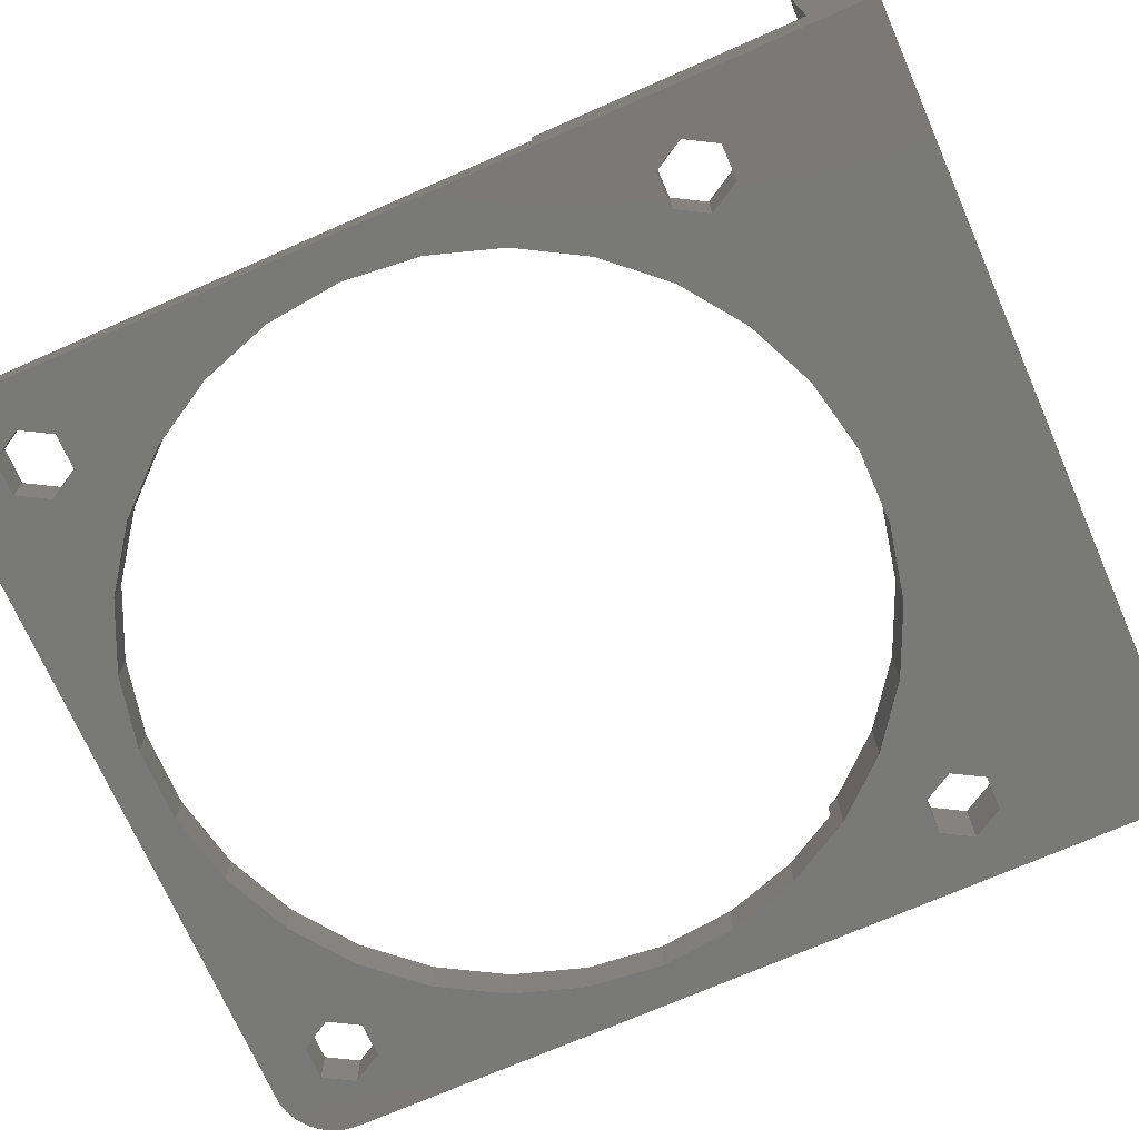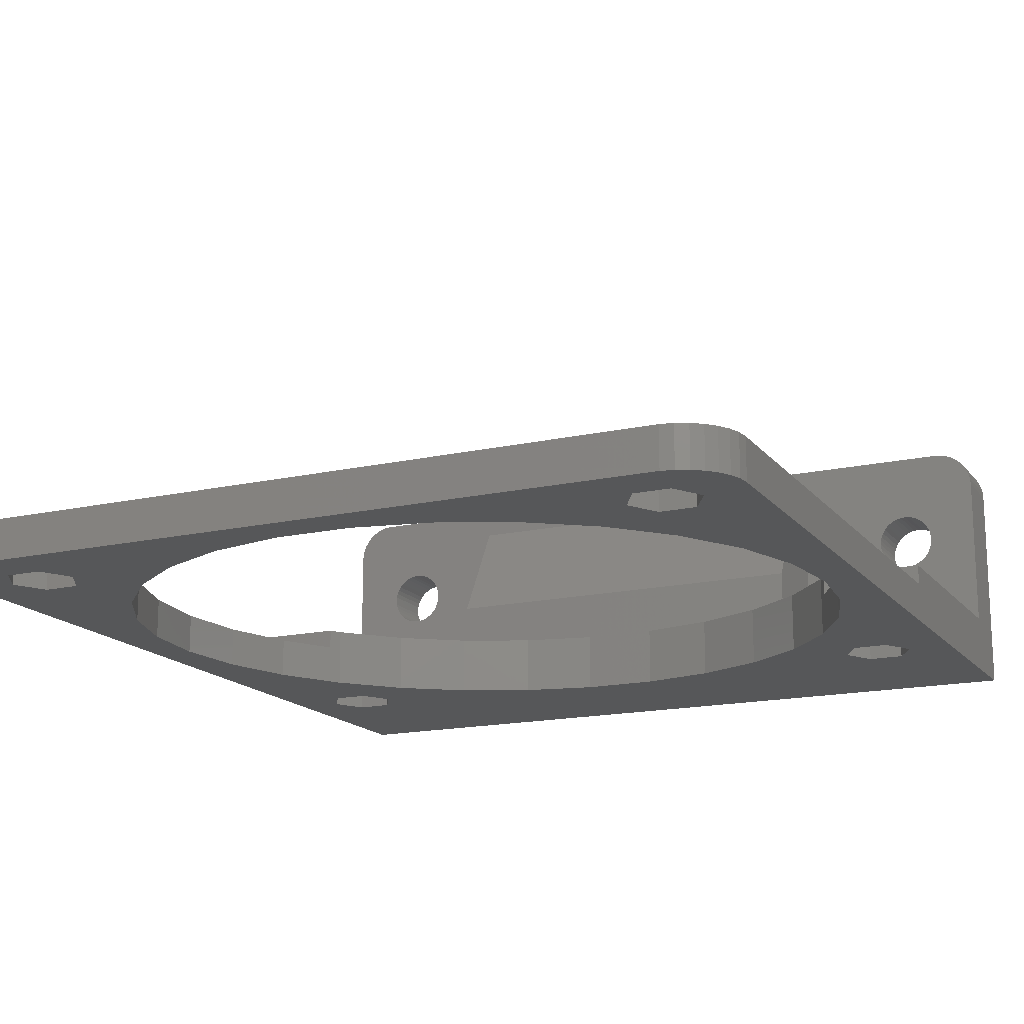
<metadata>
{"format":"stl","ext":"stl","renderer":"f3d","projection":"perspective","resolution":1024,"background":"white","views":[{"elev":-72.0,"azim":113.7,"up":"+Z"},{"elev":-16.3,"azim":25.0,"up":"+Z"}]}
</metadata>
<code>
# stl→obj: 412 verts, 848 faces
v -20 -17 0
v -19.93 -17.62 0
v -20 -17 2
v -19.93 -17.62 2
v -20 26 0
v 5.562 17.12 0
v 20 26 0
v 18 0 0
v 20 -17 0
v 16.88 -17.52 0
v 19.93 -17.62 0
v 1.882 -17.9 0
v 19.74 -18.22 0
v -1.882 -17.9 0
v 19.43 -18.76 0
v 19.01 -19.23 0
v 18.5 -19.6 0
v 17.93 -19.85 0
v 17.31 -19.98 0
v -17.31 -19.98 0
v -17.93 -19.85 0
v -18.5 -19.6 0
v -19.01 -19.23 0
v -19.43 -18.76 0
v -19.74 -18.22 0
v -18 0 0
v -17.61 -3.742 0
v -15.12 -14.48 0
v -12.04 -13.38 0
v -14.25 -16 0
v -16.44 -7.321 0
v -14.56 -10.58 0
v -15.12 -17.52 0
v -9 -15.59 0
v 14.56 10.58 0
v 16.88 14.48 0
v 16.44 7.321 0
v 15.12 -17.52 0
v 5.562 -17.12 0
v 17.61 3.742 0
v 9 -15.59 0
v 14.25 -16 0
v 16.88 -14.48 0
v 14.56 -10.58 0
v 16.44 -7.321 0
v 17.61 -3.742 0
v 17.75 16 0
v 9 15.59 0
v 1.882 17.9 0
v -16.88 -17.52 0
v -17.75 -16 0
v -1.882 17.9 0
v -5.562 17.12 0
v -9 15.59 0
v -12.04 13.38 0
v -14.25 16 0
v -15.12 14.48 0
v -14.56 10.58 0
v -16.88 14.48 0
v -17.61 3.742 0
v -16.44 7.321 0
v 17.75 -16 0
v -5.562 -17.12 0
v -17.75 16 0
v -16.88 17.52 0
v -16.88 -14.48 0
v 12.04 -13.38 0
v 15.12 -14.48 0
v -15.12 17.52 0
v 15.12 17.52 0
v 16.88 17.52 0
v 15.12 14.48 0
v 12.04 13.38 0
v 14.25 16 0
v -20 10 2
v -20 10 3
v -20 23 3
v -20 23 11
v -20 26 11
v -19.43 -18.76 2
v -19.74 -18.22 2
v -19.01 -19.23 2
v -18.5 -19.6 2
v -17.93 -19.85 2
v -17.75 -16 2
v -16.88 -14.48 2
v -14.56 -10.58 2
v -16.44 -7.321 2
v 1.882 -17.9 2
v -1.882 -17.9 2
v -17.31 -19.98 2
v -15.12 -17.52 2
v -16.88 -17.52 2
v 17.75 -16 2
v 19.43 -18.76 2
v 19.74 -18.22 2
v 16.88 -17.52 2
v 16.88 -14.48 2
v 20 -17 2
v 17.61 -3.742 2
v 16.44 -7.321 2
v 20 10 2
v 14.9 10 2
v 16.44 7.321 2
v 17.61 3.742 2
v 18 0 2
v -14.25 -16 2
v -12.04 -13.38 2
v 14.56 -10.58 2
v 15.12 -14.48 2
v -5.562 -17.12 2
v 17.31 -19.98 2
v 9 -15.59 2
v 5.562 -17.12 2
v -9 -15.59 2
v -17.61 -3.742 2
v 14.25 -16 2
v 12.04 -13.38 2
v -15.12 -14.48 2
v -18 0 2
v -17.61 3.742 2
v -16.44 7.321 2
v -14.9 10 2
v 18.5 -19.6 2
v 19.01 -19.23 2
v 15.12 -17.52 2
v 17.93 -19.85 2
v 19.93 -17.62 2
v 20 26 11
v 20 23 3
v 20 10 3
v 20 23 11
v 19.98 26 11.31
v 19.9 26 11.62
v 19.78 26 11.91
v 19.62 26 12.18
v 19.41 26 12.41
v 19.18 26 12.62
v 18.91 26 12.78
v 18.62 26 12.9
v 18.31 26 12.98
v 18 26 13
v -14.79 26 8.882
v -18 26 13
v 15.32 26 9.337
v -17.5 26 8
v -17.48 26 7.765
v -17.43 26 7.536
v -17.34 26 7.319
v -17.21 26 7.118
v -17.06 26 6.939
v -16.88 26 6.786
v -16.68 26 6.663
v -16.46 26 6.573
v -16.23 26 6.518
v -15.77 26 6.518
v -16 26 6.5
v -15.54 26 6.573
v -15.32 26 6.663
v -15.12 26 6.786
v -14.94 26 6.939
v -14.79 26 7.118
v -14.66 26 7.319
v -14.57 26 7.536
v 15.12 26 6.786
v 14.94 26 6.939
v -15.12 26 9.214
v -14.94 26 9.061
v -16 26 9.5
v -15.77 26 9.482
v -14.52 26 7.765
v -15.54 26 9.427
v -14.5 26 8
v -14.52 26 8.235
v -15.32 26 9.337
v -14.57 26 8.464
v -14.66 26 8.681
v -16.23 26 9.482
v -16.46 26 9.427
v -16.68 26 9.337
v -16.88 26 9.214
v -17.06 26 9.061
v -17.21 26 8.882
v -17.34 26 8.681
v -17.43 26 8.464
v -17.48 26 8.235
v 14.52 26 7.765
v 14.5 26 8
v 14.57 26 7.536
v 14.66 26 7.319
v 14.79 26 7.118
v 15.32 26 6.663
v 15.54 26 6.573
v 17.48 26 8.235
v 17.5 26 8
v 15.77 26 6.518
v 16 26 6.5
v 16.23 26 6.518
v 16.46 26 6.573
v 16.68 26 6.663
v 16.88 26 6.786
v 17.06 26 6.939
v 17.21 26 7.118
v 17.34 26 7.319
v 17.43 26 7.536
v 17.48 26 7.765
v 17.43 26 8.464
v 17.34 26 8.681
v 17.21 26 8.882
v 17.06 26 9.061
v 16.88 26 9.214
v 16.68 26 9.337
v 16.46 26 9.427
v 15.54 26 9.427
v 16.23 26 9.482
v 16 26 9.5
v 15.77 26 9.482
v 15.12 26 9.214
v 14.94 26 9.061
v 14.79 26 8.882
v 14.66 26 8.681
v 14.57 26 8.464
v 14.52 26 8.235
v -18.31 26 12.98
v -18.62 26 12.9
v -18.91 26 12.78
v -19.18 26 12.62
v -19.41 26 12.41
v -19.62 26 12.18
v -19.78 26 11.91
v -19.9 26 11.62
v -19.98 26 11.31
v -14.56 10.58 3
v -14.9 10 3
v -12.04 13.38 3
v -9 15.59 3
v -5.562 17.12 3
v -1.882 17.9 3
v 1.882 17.9 3
v 5.562 17.12 3
v 9 15.59 3
v 12.04 13.38 3
v 14.56 10.58 3
v 14.9 10 3
v -16.88 17.52 3
v -17.75 16 3
v -16.88 14.48 3
v -15.12 17.52 3
v -14.25 16 3
v -15.12 14.48 3
v 15.12 17.52 3
v 14.25 16 3
v 15.12 14.48 3
v 16.88 17.52 3
v 17.75 16 3
v 16.88 14.48 3
v -19.98 23 11.31
v -19.98 23 10.69
v -19.78 23 10.09
v -19.9 23 10.38
v -19.62 23 9.824
v -19.41 23 9.586
v -19.18 23 9.382
v -18.91 23 9.218
v -18.62 23 9.098
v -18.31 23 9.025
v -18 23 9
v -17.11 23 9
v -17.06 23 9.061
v -16.88 23 9.214
v -16.68 23 9.337
v -16.46 23 9.427
v -16.23 23 9.482
v -16 23 9.5
v -15.77 23 9.482
v -15.54 23 9.427
v -15.32 23 9.337
v -10 23 9
v -15.12 23 9.214
v -14.94 23 9.061
v -14.89 23 9
v -10 23 11
v 10 23 11
v 14.89 23 9
v 10 23 9
v 14.94 23 9.061
v 15.12 23 9.214
v 15.32 23 9.337
v 15.54 23 9.427
v 15.77 23 9.482
v 16 23 9.5
v 16.23 23 9.482
v 16.46 23 9.427
v 18.31 23 9.025
v 18 23 9
v 16.68 23 9.337
v 16.88 23 9.214
v 17.06 23 9.061
v 17.11 23 9
v 18.62 23 9.098
v 18.91 23 9.218
v 19.18 23 9.382
v 19.41 23 9.586
v 19.62 23 9.824
v 19.78 23 10.09
v 19.9 23 10.38
v 19.98 23 10.69
v 19.98 23 11.31
v 19.9 23 11.62
v 19.78 23 11.91
v 19.62 23 12.18
v 19.41 23 12.41
v 19.18 23 12.62
v 18.91 23 12.78
v 18.62 23 12.9
v 18.31 23 12.98
v 18 23 13
v -18 23 13
v -18.31 23 12.98
v -18.62 23 12.9
v -18.91 23 12.78
v -19.18 23 12.62
v -19.41 23 12.41
v -19.62 23 12.18
v -19.78 23 11.91
v -19.9 23 11.62
v -19.99 23 3
v -10 18 3
v 10 18 3
v -19.97 23 3
v -19.94 23 3
v -19.88 23 3
v -19.82 23 3
v -19.74 23 3
v -19.64 23 3
v -19.54 23 3
v -19.44 23 3
v -19.33 23 3
v -10 23 3
v 19.99 23 3
v 19.97 23 3
v 19.94 23 3
v 19.88 23 3
v 19.82 23 3
v 19.74 23 3
v 19.64 23 3
v 19.54 23 3
v 19.44 23 3
v 19.33 23 3
v 10 23 3
v -17.48 23 7.765
v -17.5 23 8
v -17.48 23 8.235
v -17.43 23 8.464
v -17.34 23 8.681
v -17.21 23 8.882
v -14.79 23 8.882
v -14.66 23 8.681
v -14.57 23 8.464
v -14.52 23 8.235
v -14.5 23 8
v -14.52 23 7.765
v -14.57 23 7.536
v -14.66 23 7.319
v -14.79 23 7.118
v -14.94 23 6.939
v -15.12 23 6.786
v -15.32 23 6.663
v -15.54 23 6.573
v -15.77 23 6.518
v -16 23 6.5
v -16.23 23 6.518
v -16.46 23 6.573
v -16.68 23 6.663
v -16.88 23 6.786
v -17.06 23 6.939
v -17.21 23 7.118
v -17.34 23 7.319
v -17.43 23 7.536
v 14.52 23 7.765
v 14.5 23 8
v 14.52 23 8.235
v 14.57 23 8.464
v 14.66 23 8.681
v 14.79 23 8.882
v 17.21 23 8.882
v 17.34 23 8.681
v 17.43 23 8.464
v 17.48 23 8.235
v 17.5 23 8
v 17.48 23 7.765
v 17.43 23 7.536
v 17.34 23 7.319
v 17.21 23 7.118
v 17.06 23 6.939
v 16.88 23 6.786
v 16.68 23 6.663
v 16.46 23 6.573
v 16.23 23 6.518
v 16 23 6.5
v 15.77 23 6.518
v 15.54 23 6.573
v 15.32 23 6.663
v 15.12 23 6.786
v 14.94 23 6.939
v 14.79 23 7.118
v 14.66 23 7.319
v 14.57 23 7.536
v 10 18 5.587
v 10 21.13 11
v -10 21.13 11
v -10 18 5.587
f 1 2 3
f 3 2 4
f 1 5 2
f 6 5 7
f 8 7 9
f 10 9 11
f 12 11 13
f 14 13 15
f 2 15 16
f 2 16 17
f 2 17 18
f 2 18 19
f 2 19 20
f 2 20 21
f 2 21 22
f 2 22 23
f 2 23 24
f 2 24 25
f 2 5 26
f 2 26 27
f 28 29 30
f 2 27 31
f 2 31 32
f 14 2 33
f 30 29 34
f 35 36 37
f 38 11 12
f 2 14 15
f 39 38 12
f 40 7 8
f 38 41 42
f 43 44 9
f 37 7 40
f 44 45 9
f 45 46 9
f 36 47 37
f 46 8 9
f 47 7 37
f 6 7 48
f 49 5 6
f 50 2 51
f 52 5 49
f 53 5 52
f 54 5 53
f 55 5 54
f 56 5 55
f 57 58 59
f 60 5 61
f 26 5 60
f 62 9 10
f 33 2 50
f 30 63 33
f 30 34 63
f 14 33 63
f 64 5 65
f 2 66 51
f 61 5 64
f 61 64 59
f 61 59 58
f 42 67 68
f 58 57 55
f 69 5 56
f 57 56 55
f 70 7 71
f 65 5 69
f 41 67 42
f 38 10 11
f 38 39 41
f 43 9 62
f 67 44 43
f 36 35 72
f 67 43 68
f 73 7 74
f 73 74 35
f 74 72 35
f 71 7 47
f 48 7 73
f 74 7 70
f 29 28 66
f 66 2 32
f 29 66 32
f 12 13 14
f 1 3 5
f 5 3 75
f 5 75 76
f 5 76 77
f 5 77 78
f 5 78 79
f 75 3 4
f 80 75 81
f 81 75 4
f 82 75 80
f 83 75 82
f 84 75 83
f 85 75 84
f 86 87 88
f 89 90 91
f 92 93 91
f 94 95 96
f 94 97 95
f 98 94 99
f 100 101 99
f 102 103 104
f 102 105 99
f 102 104 105
f 105 106 99
f 107 92 108
f 101 109 99
f 110 98 109
f 90 111 91
f 112 113 114
f 112 89 91
f 112 114 89
f 111 115 91
f 93 85 91
f 85 88 116
f 117 110 118
f 86 119 87
f 120 75 116
f 121 122 75
f 122 123 75
f 85 116 75
f 97 124 125
f 91 85 84
f 97 126 124
f 85 86 88
f 108 87 119
f 108 119 107
f 115 92 91
f 115 108 92
f 124 126 127
f 120 121 75
f 109 98 99
f 99 94 128
f 95 97 125
f 106 100 99
f 94 96 128
f 109 118 110
f 118 126 117
f 126 112 127
f 126 113 112
f 118 113 126
f 2 25 4
f 4 25 81
f 25 24 81
f 81 24 80
f 24 23 80
f 80 23 82
f 82 23 22
f 83 82 22
f 83 22 21
f 84 83 21
f 84 21 20
f 91 84 20
f 91 20 19
f 112 91 19
f 112 19 18
f 127 112 18
f 127 18 17
f 124 127 17
f 124 17 16
f 125 124 16
f 125 16 15
f 95 125 15
f 95 15 13
f 96 95 13
f 96 13 11
f 128 96 11
f 128 11 9
f 99 128 9
f 99 9 7
f 102 99 7
f 129 130 7
f 131 102 130
f 130 102 7
f 132 130 129
f 7 133 129
f 7 134 133
f 7 135 134
f 7 136 135
f 7 137 136
f 7 138 137
f 7 139 138
f 7 140 139
f 7 141 140
f 7 142 141
f 143 144 7
f 145 144 142
f 5 144 146
f 5 146 147
f 5 147 148
f 5 148 149
f 5 149 150
f 5 150 151
f 5 151 152
f 5 152 153
f 5 153 154
f 5 154 155
f 5 155 7
f 156 7 157
f 158 7 156
f 159 7 158
f 160 7 159
f 161 7 160
f 162 7 161
f 163 7 162
f 164 7 163
f 165 7 166
f 167 144 168
f 169 144 170
f 164 171 7
f 170 144 172
f 171 173 7
f 173 174 7
f 172 144 175
f 174 176 7
f 175 144 167
f 176 177 7
f 168 144 143
f 177 143 7
f 178 144 169
f 179 144 178
f 180 144 179
f 181 144 180
f 182 144 181
f 183 144 182
f 184 144 183
f 185 144 184
f 186 144 185
f 146 144 186
f 187 144 188
f 189 144 187
f 190 144 189
f 191 144 190
f 7 144 191
f 7 191 166
f 192 7 165
f 193 7 192
f 194 142 195
f 7 193 196
f 7 196 197
f 7 197 198
f 7 198 199
f 7 199 200
f 7 200 201
f 7 201 202
f 7 202 203
f 7 203 204
f 7 204 205
f 7 205 206
f 7 206 142
f 206 195 142
f 207 142 194
f 208 142 207
f 209 142 208
f 210 142 209
f 211 142 210
f 212 142 211
f 213 142 212
f 145 142 214
f 213 215 142
f 215 216 142
f 216 217 142
f 217 214 142
f 218 144 145
f 219 144 218
f 220 144 219
f 221 144 220
f 222 144 221
f 223 144 222
f 188 144 223
f 157 7 155
f 144 5 224
f 224 5 225
f 225 5 226
f 226 5 227
f 227 5 228
f 228 5 229
f 229 5 230
f 230 5 231
f 231 5 232
f 232 5 79
f 60 121 120
f 26 60 120
f 120 116 27
f 26 120 27
f 61 122 121
f 60 61 121
f 58 233 234
f 122 58 123
f 123 58 234
f 61 58 122
f 55 235 233
f 58 55 233
f 54 236 235
f 55 54 235
f 53 237 236
f 54 53 236
f 52 238 237
f 53 52 237
f 49 239 238
f 52 49 238
f 6 240 239
f 49 6 239
f 48 241 240
f 6 48 240
f 73 242 241
f 48 73 241
f 243 242 35
f 35 242 73
f 104 103 37
f 243 103 244
f 35 103 243
f 37 103 35
f 105 104 40
f 40 104 37
f 106 105 8
f 8 105 40
f 106 8 100
f 100 8 46
f 100 46 101
f 101 46 45
f 101 45 109
f 109 45 44
f 109 44 118
f 118 44 67
f 118 67 113
f 113 67 41
f 113 41 114
f 114 41 39
f 114 39 89
f 89 39 12
f 89 12 90
f 90 12 14
f 90 14 111
f 111 14 63
f 111 63 115
f 115 63 34
f 115 34 108
f 108 34 29
f 87 108 29
f 32 87 29
f 88 87 32
f 31 88 32
f 116 88 31
f 27 116 31
f 66 86 85
f 51 66 85
f 85 93 50
f 51 85 50
f 28 119 86
f 66 28 86
f 107 119 30
f 30 119 28
f 107 30 92
f 92 30 33
f 92 33 93
f 93 33 50
f 65 245 246
f 64 65 246
f 246 247 59
f 64 246 59
f 69 248 245
f 65 69 245
f 249 248 56
f 56 248 69
f 249 56 250
f 250 56 57
f 250 57 247
f 247 57 59
f 68 110 117
f 42 68 117
f 117 126 38
f 42 117 38
f 43 98 110
f 68 43 110
f 94 98 62
f 62 98 43
f 94 62 97
f 97 62 10
f 97 10 126
f 126 10 38
f 70 251 252
f 74 70 252
f 252 253 72
f 74 252 72
f 71 254 251
f 70 71 251
f 255 254 47
f 47 254 71
f 255 47 256
f 256 47 36
f 256 36 253
f 253 36 72
f 78 257 79
f 79 257 232
f 257 78 258
f 259 257 260
f 260 257 258
f 261 257 259
f 262 257 261
f 263 257 262
f 264 257 263
f 265 257 264
f 266 257 265
f 267 257 266
f 268 257 267
f 269 257 268
f 270 257 269
f 271 257 270
f 272 257 271
f 273 257 272
f 274 257 273
f 275 257 274
f 276 257 275
f 277 257 276
f 278 257 277
f 278 277 279
f 278 279 280
f 278 280 281
f 282 257 278
f 283 257 282
f 132 257 283
f 284 283 285
f 286 283 284
f 287 283 286
f 288 283 287
f 289 283 288
f 290 283 289
f 291 283 290
f 292 283 291
f 293 283 292
f 294 283 293
f 295 293 296
f 295 296 297
f 295 297 298
f 295 298 299
f 294 293 295
f 300 283 294
f 301 283 300
f 302 283 301
f 303 283 302
f 304 283 303
f 305 283 304
f 306 283 305
f 307 283 306
f 132 283 307
f 308 257 132
f 309 257 308
f 310 257 309
f 311 257 310
f 312 257 311
f 313 257 312
f 314 257 313
f 315 257 314
f 316 257 315
f 317 257 316
f 318 257 317
f 319 257 318
f 320 257 319
f 321 257 320
f 322 257 321
f 323 257 322
f 324 257 323
f 325 257 324
f 326 257 325
f 78 77 327
f 258 78 327
f 247 76 234
f 245 248 77
f 246 245 77
f 328 77 236
f 250 234 233
f 250 247 234
f 329 240 241
f 131 241 242
f 131 242 243
f 131 243 244
f 253 241 131
f 328 330 327
f 328 331 330
f 328 332 331
f 328 333 332
f 328 334 333
f 328 335 334
f 328 336 335
f 328 337 336
f 328 338 337
f 328 339 338
f 130 329 241
f 328 327 77
f 237 328 236
f 248 249 235
f 246 76 247
f 77 76 246
f 251 254 130
f 236 248 235
f 236 77 248
f 249 250 235
f 235 250 233
f 256 253 131
f 252 241 253
f 255 256 131
f 251 241 252
f 130 241 251
f 130 255 131
f 130 254 255
f 340 329 130
f 341 329 340
f 342 329 341
f 343 329 342
f 344 329 343
f 345 329 344
f 346 329 345
f 347 329 346
f 348 329 347
f 349 329 348
f 350 329 349
f 329 239 240
f 329 238 239
f 238 328 237
f 329 328 238
f 76 75 123
f 234 76 123
f 244 103 102
f 131 244 102
f 132 307 340
f 130 132 340
f 133 308 132
f 129 133 132
f 134 309 308
f 133 134 308
f 135 310 309
f 134 135 309
f 136 311 310
f 135 136 310
f 137 312 311
f 136 137 311
f 138 313 312
f 137 138 312
f 139 314 313
f 138 139 313
f 140 315 314
f 139 140 314
f 141 316 315
f 140 141 315
f 142 317 316
f 141 142 316
f 144 318 317
f 142 144 317
f 224 319 318
f 144 224 318
f 351 147 146
f 352 351 146
f 146 186 353
f 352 146 353
f 186 185 354
f 353 186 354
f 185 184 355
f 354 185 355
f 184 183 356
f 355 184 356
f 183 182 269
f 356 183 268
f 268 183 269
f 181 270 182
f 182 270 269
f 180 271 181
f 181 271 270
f 179 272 180
f 180 272 271
f 178 273 179
f 179 273 272
f 169 274 178
f 178 274 273
f 170 275 169
f 169 275 274
f 172 276 170
f 170 276 275
f 175 277 172
f 172 277 276
f 167 279 175
f 175 279 277
f 168 280 167
f 167 280 279
f 143 357 168
f 168 357 281
f 168 281 280
f 177 358 143
f 143 358 357
f 176 359 177
f 177 359 358
f 174 360 176
f 176 360 359
f 173 361 174
f 174 361 360
f 173 171 361
f 361 171 362
f 171 164 362
f 362 164 363
f 164 163 363
f 363 163 364
f 163 162 364
f 364 162 365
f 162 161 365
f 365 161 366
f 366 161 160
f 367 366 160
f 367 160 159
f 368 367 159
f 368 159 158
f 369 368 158
f 369 158 156
f 370 369 156
f 370 156 157
f 371 370 157
f 371 157 155
f 372 371 155
f 372 155 154
f 373 372 154
f 373 154 153
f 374 373 153
f 374 153 152
f 375 374 152
f 375 152 151
f 376 375 151
f 376 151 150
f 377 376 150
f 377 150 149
f 378 377 149
f 378 149 148
f 379 378 148
f 379 148 147
f 351 379 147
f 380 187 188
f 381 380 188
f 188 223 382
f 381 188 382
f 223 222 383
f 382 223 383
f 222 221 384
f 383 222 384
f 221 220 385
f 384 221 385
f 220 219 286
f 385 220 284
f 284 220 286
f 218 287 219
f 219 287 286
f 145 288 218
f 218 288 287
f 214 289 145
f 145 289 288
f 217 290 214
f 214 290 289
f 216 291 217
f 217 291 290
f 215 292 216
f 216 292 291
f 213 293 215
f 215 293 292
f 212 296 213
f 213 296 293
f 211 297 212
f 212 297 296
f 210 298 211
f 211 298 297
f 209 386 210
f 210 386 299
f 210 299 298
f 208 387 209
f 209 387 386
f 207 388 208
f 208 388 387
f 194 389 207
f 207 389 388
f 195 390 194
f 194 390 389
f 195 206 390
f 390 206 391
f 206 205 391
f 391 205 392
f 205 204 392
f 392 204 393
f 204 203 393
f 393 203 394
f 203 202 394
f 394 202 395
f 395 202 201
f 396 395 201
f 396 201 200
f 397 396 200
f 397 200 199
f 398 397 199
f 398 199 198
f 399 398 198
f 399 198 197
f 400 399 197
f 400 197 196
f 401 400 196
f 401 196 193
f 402 401 193
f 402 193 192
f 403 402 192
f 403 192 165
f 404 403 165
f 404 165 166
f 405 404 166
f 405 166 191
f 406 405 191
f 406 191 190
f 407 406 190
f 407 190 189
f 408 407 189
f 408 189 187
f 380 408 187
f 225 320 319
f 224 225 319
f 226 321 320
f 225 226 320
f 227 322 321
f 226 227 321
f 228 323 322
f 227 228 322
f 324 323 229
f 229 323 228
f 325 324 230
f 230 324 229
f 326 325 231
f 231 325 230
f 257 326 232
f 232 326 231
f 307 306 341
f 340 307 341
f 306 305 342
f 341 306 342
f 305 304 343
f 342 305 343
f 304 303 344
f 343 304 344
f 303 302 345
f 344 303 345
f 302 301 346
f 345 302 346
f 301 300 347
f 346 301 347
f 300 294 348
f 347 300 348
f 294 295 349
f 348 294 349
f 385 285 350
f 384 385 350
f 397 398 349
f 390 391 349
f 295 299 386
f 389 390 349
f 295 386 387
f 295 388 349
f 295 387 388
f 391 392 349
f 392 393 349
f 393 394 349
f 394 395 349
f 395 396 349
f 396 397 349
f 349 398 350
f 398 399 350
f 399 400 350
f 400 401 350
f 401 402 350
f 402 403 350
f 403 404 350
f 404 405 350
f 405 406 350
f 406 407 350
f 407 408 350
f 408 380 350
f 380 381 350
f 381 382 350
f 382 383 350
f 383 384 350
f 284 285 385
f 388 389 349
f 409 329 350
f 283 409 285
f 285 409 350
f 410 409 283
f 282 411 410
f 283 282 410
f 328 412 339
f 339 412 411
f 278 411 282
f 339 411 278
f 367 338 339
f 366 367 339
f 278 357 339
f 278 281 357
f 358 359 339
f 359 360 339
f 356 268 267
f 360 361 339
f 361 362 339
f 362 363 339
f 363 364 339
f 364 365 339
f 365 366 339
f 368 338 367
f 369 338 368
f 370 338 369
f 371 338 370
f 372 338 371
f 373 338 372
f 374 338 373
f 375 338 374
f 376 338 375
f 377 338 376
f 378 338 377
f 351 352 267
f 379 338 378
f 267 338 379
f 355 356 267
f 357 358 339
f 379 351 267
f 352 353 267
f 353 354 267
f 354 355 267
f 266 337 338
f 267 266 338
f 265 336 337
f 266 265 337
f 264 335 336
f 265 264 336
f 263 334 335
f 264 263 335
f 262 333 334
f 263 262 334
f 261 332 333
f 262 261 333
f 259 331 332
f 261 259 332
f 260 330 331
f 259 260 331
f 258 327 330
f 260 258 330
f 412 328 329
f 409 412 329
f 409 410 411
f 412 409 411

</code>
